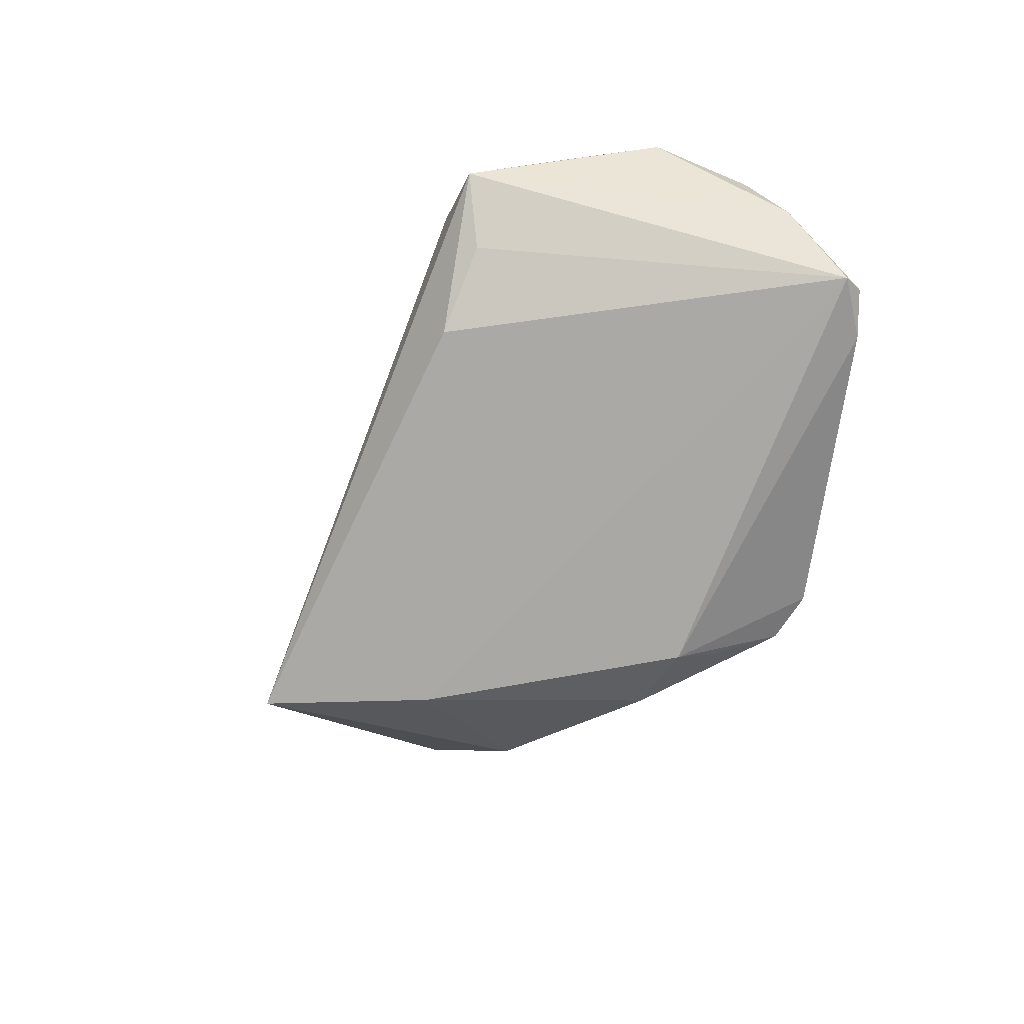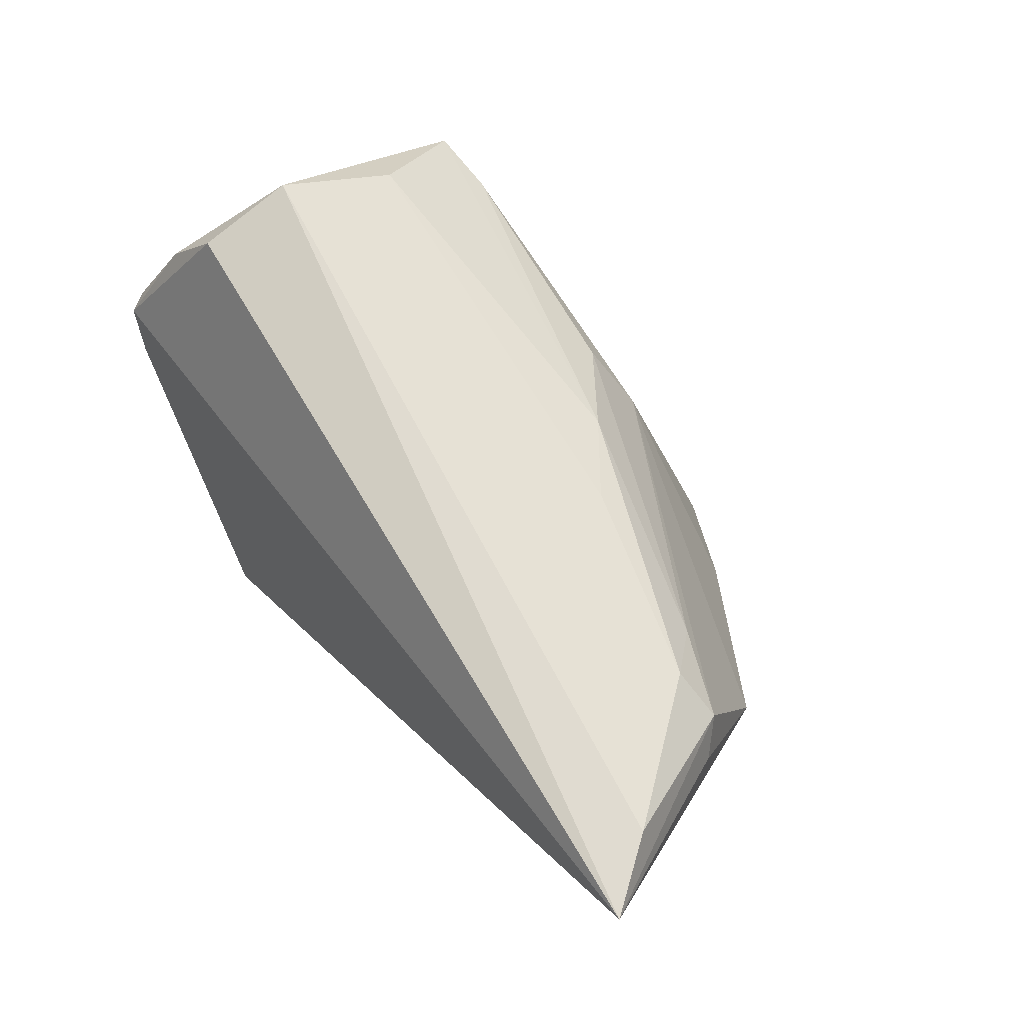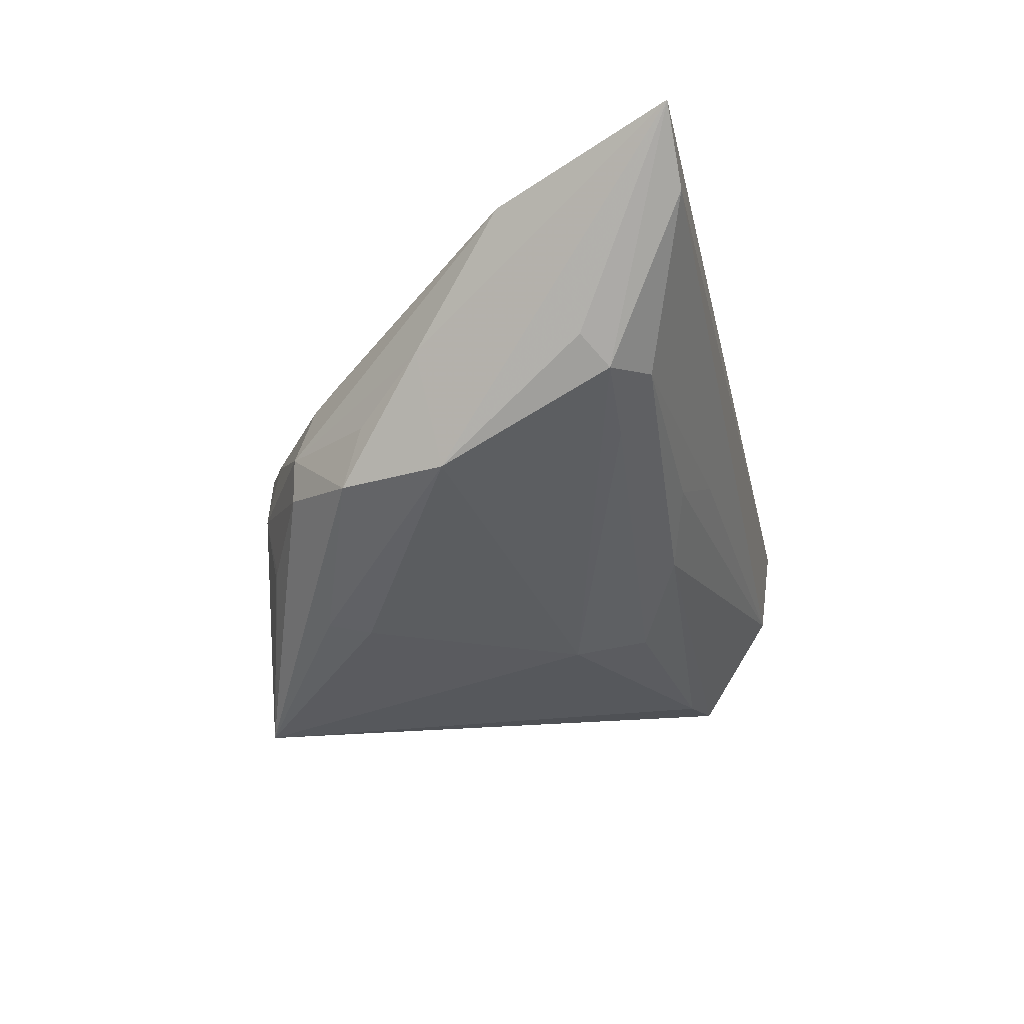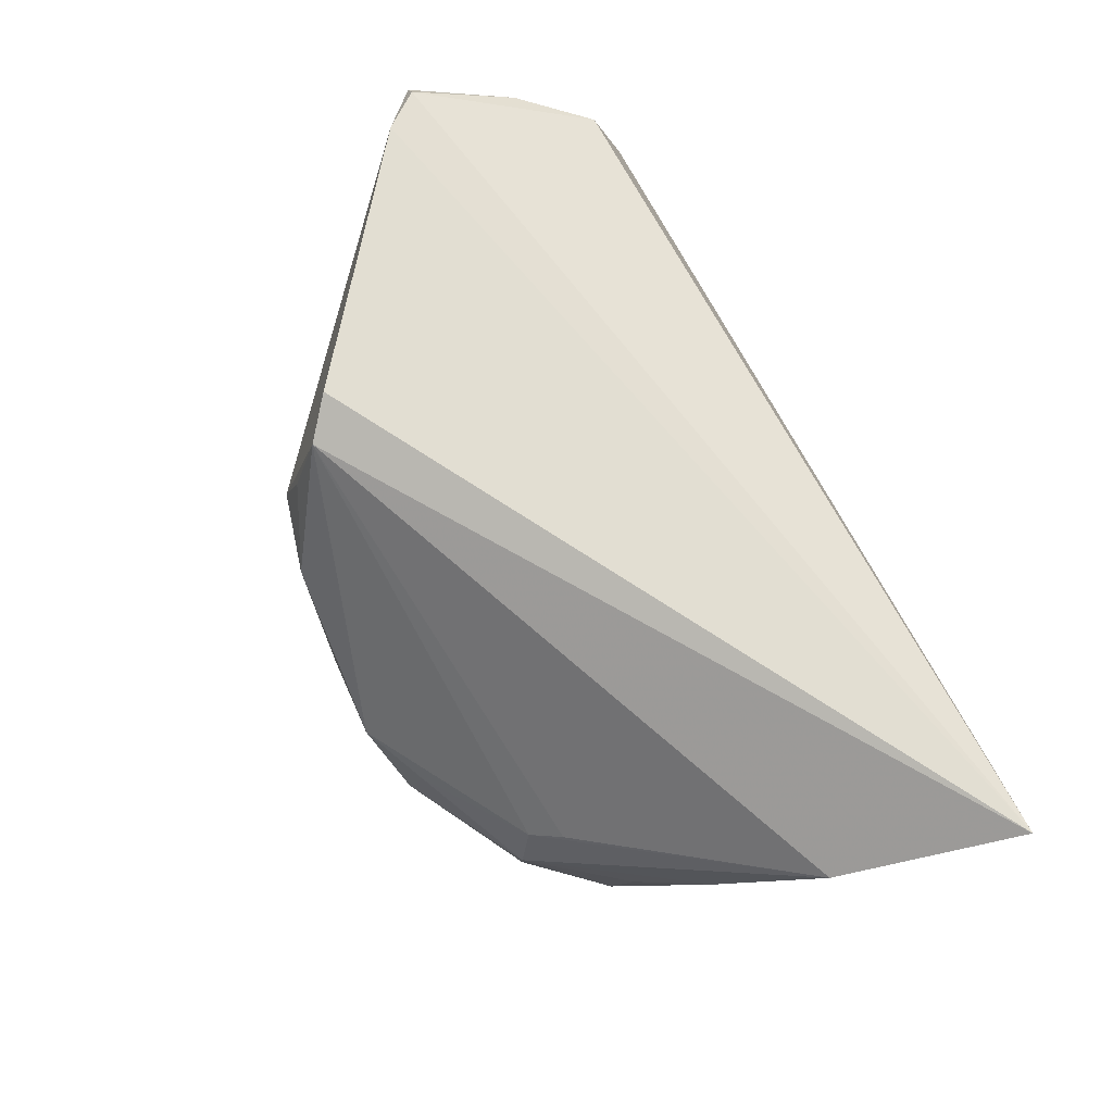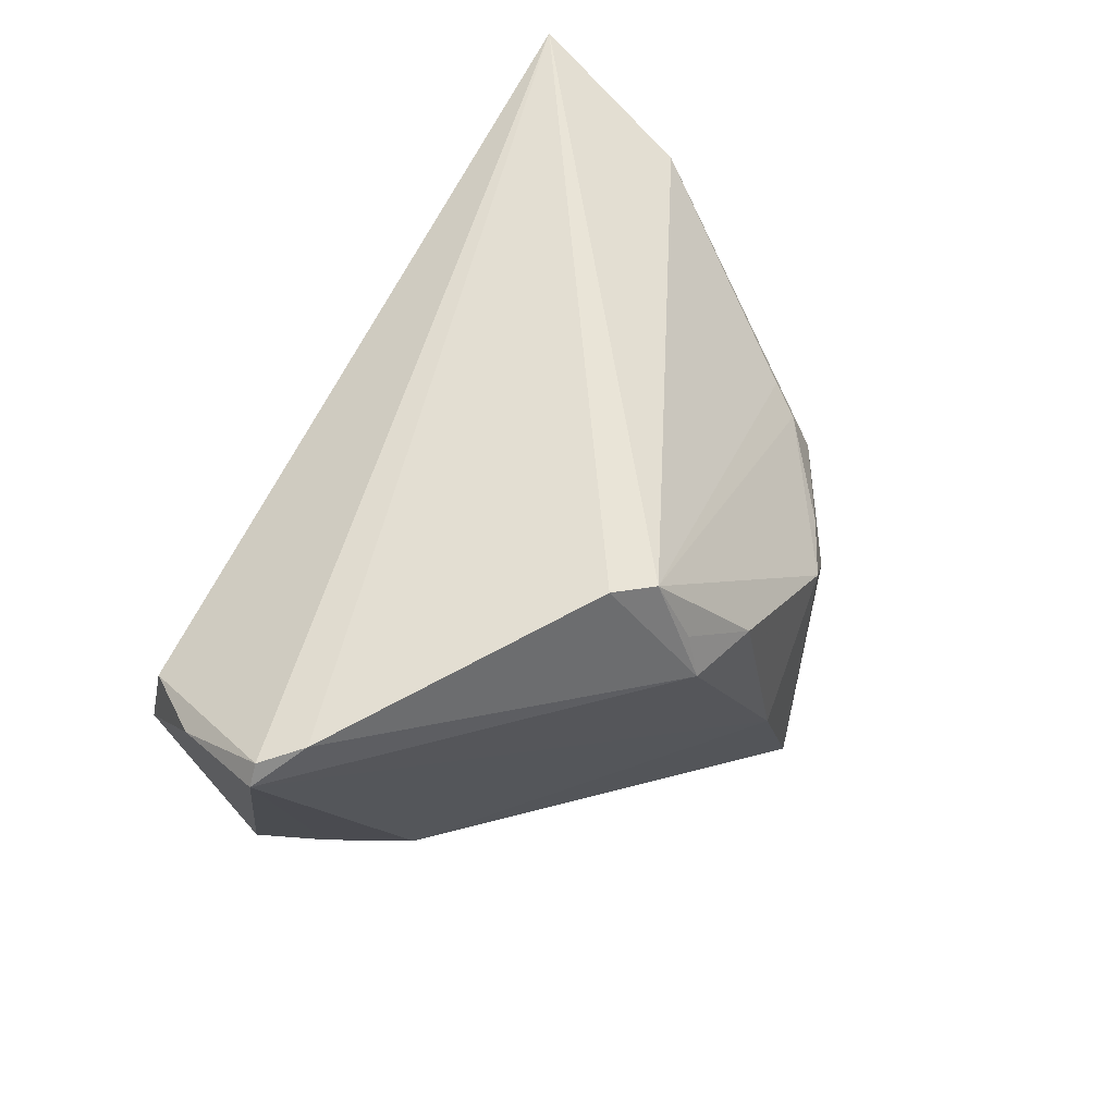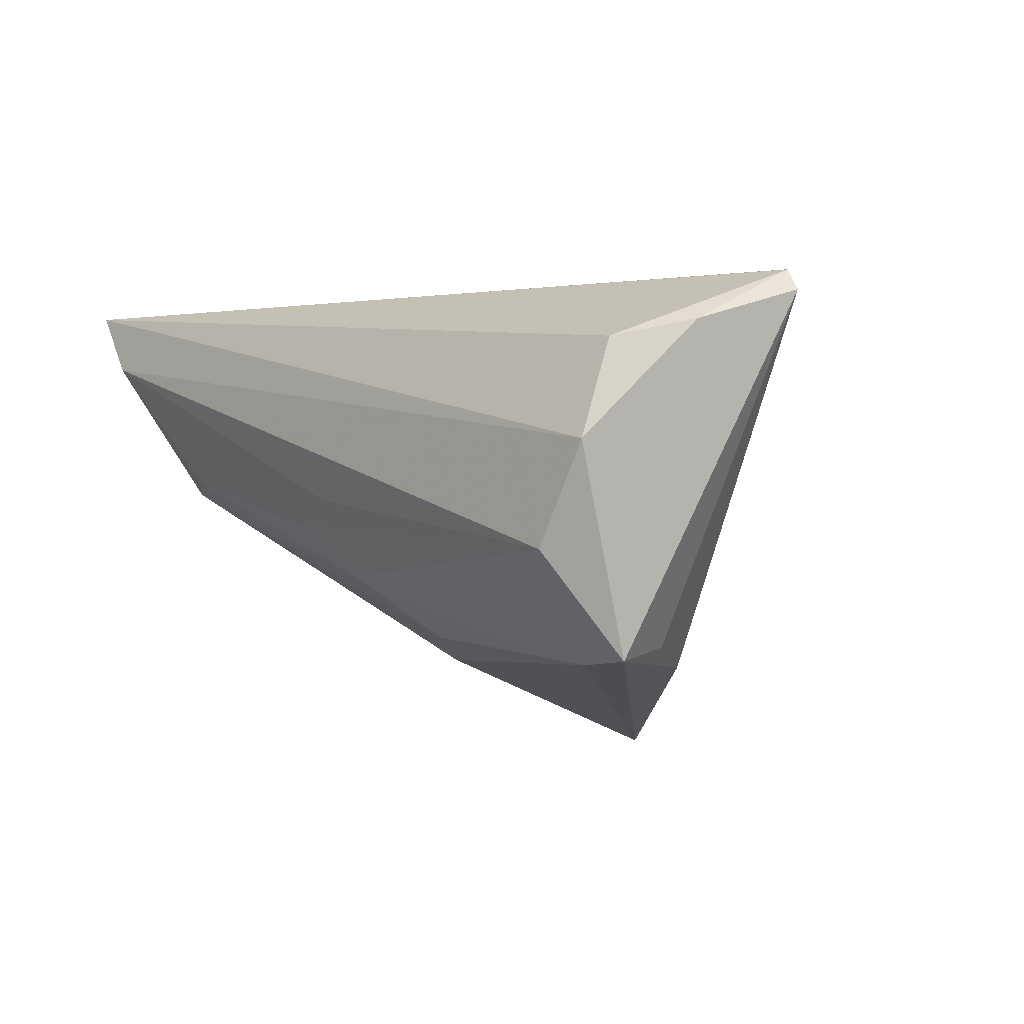
<metadata>
{"format":"obj","ext":"obj","renderer":"f3d","projection":"perspective","resolution":1024,"background":"white","views":[{"elev":-28.6,"azim":68.1,"up":"+Z"},{"elev":65.6,"azim":-129.6,"up":"+Z"},{"elev":-15.2,"azim":-77.7,"up":"+Y"},{"elev":78.4,"azim":-116.3,"up":"+Y"},{"elev":52.3,"azim":117.1,"up":"+Y"},{"elev":-6.5,"azim":46.7,"up":"+Y"}]}
</metadata>
<code>
v 0.03362 -0.0281 0.01761
v -0.05444 0.01846 0.006311
v -0.03537 0.003979 -0.01908
v 0.003753 -0.02347 0.0149
v 0.03698 -0.01482 0.02855
v 0.0082 0.01012 -0.03402
v -0.03301 0.001418 -0.02277
v -0.03617 -0.005117 0.01822
v -0.03504 -0.005593 -0.02476
v 0.03933 -0.02586 0.009898
v 0.05202 0.02096 6.806e-05
v 0.03326 -0.02792 0.0003323
v -0.02039 -0.001895 -0.03169
v -0.01618 -0.007457 0.02327
v -0.05008 0.003383 0.01564
v -0.02541 -0.02542 -0.02255
v -0.02237 -0.01792 -0.03117
v -0.01959 -0.009307 -0.03365
v -0.05418 0.01893 0.02875
v -0.04285 -0.01192 -0.01575
v 0.04182 -0.02796 0.01922
v 0.05571 0.01954 0.004659
v 0.0177 0.01116 -0.03146
v -0.008004 -0.03719 -0.03559
v -0.04091 0.0007728 0.02289
v -0.06018 0.02776 0.02807
v -0.04384 -0.004672 -0.01327
v 0.04464 -0.002447 0.02906
v -0.0349 -0.01103 -0.02483
v -0.007894 -0.00484 0.02593
v -0.006913 -0.01504 0.02067
v 0.01681 0.01688 -0.02969
v -0.002484 -0.02609 0.006353
v 0.001128 -0.01786 -0.03559
v -0.02318 -0.02615 -0.0175
v -0.02332 -0.01745 -0.03071
v 0.04577 0.009942 0.02552
v -0.01185 -0.001395 -0.03559
v 0.02268 0.02776 -0.02212
v -0.04484 -0.0105 -0.002577
v -0.04876 0.00301 -0.005037
v 0.01798 0.02577 -0.026
v -0.04692 -4.833e-05 0.01872
v 0.0573 0.01683 0.004728
v 0.05219 0.01227 0.01715
f 2 26 42
f 12 21 24
f 39 42 26
f 39 23 42
f 41 26 2
f 41 40 26
f 44 21 10
f 10 12 44
f 21 12 10
f 26 28 37
f 21 28 5
f 44 12 34
f 34 23 44
f 34 12 24
f 38 34 24
f 26 37 22
f 9 41 2
f 40 33 43
f 45 37 28
f 45 21 44
f 45 28 21
f 44 22 45
f 45 22 37
f 42 23 32
f 23 34 6
f 34 38 6
f 6 32 23
f 6 38 42
f 42 32 6
f 18 38 24
f 13 38 18
f 18 9 13
f 11 39 26
f 26 22 11
f 11 22 44
f 44 23 11
f 23 39 11
f 7 9 2
f 13 9 7
f 42 38 7
f 7 38 13
f 40 41 20
f 20 16 40
f 24 16 20
f 26 40 15
f 15 43 26
f 40 43 15
f 26 43 19
f 19 28 26
f 19 5 28
f 2 42 3
f 3 7 2
f 42 7 3
f 35 33 40
f 40 16 35
f 24 33 35
f 35 16 24
f 41 9 27
f 27 20 41
f 9 20 27
f 24 21 1
f 1 33 24
f 25 19 43
f 17 18 24
f 24 36 17
f 17 36 18
f 29 20 9
f 9 18 29
f 18 36 29
f 24 20 29
f 29 36 24
f 33 1 4
f 5 19 30
f 19 25 30
f 5 30 14
f 14 30 25
f 8 25 43
f 8 43 33
f 33 4 8
f 31 14 25
f 25 8 31
f 31 8 4
f 31 4 1
f 5 14 31
f 21 5 31
f 31 1 21

</code>
